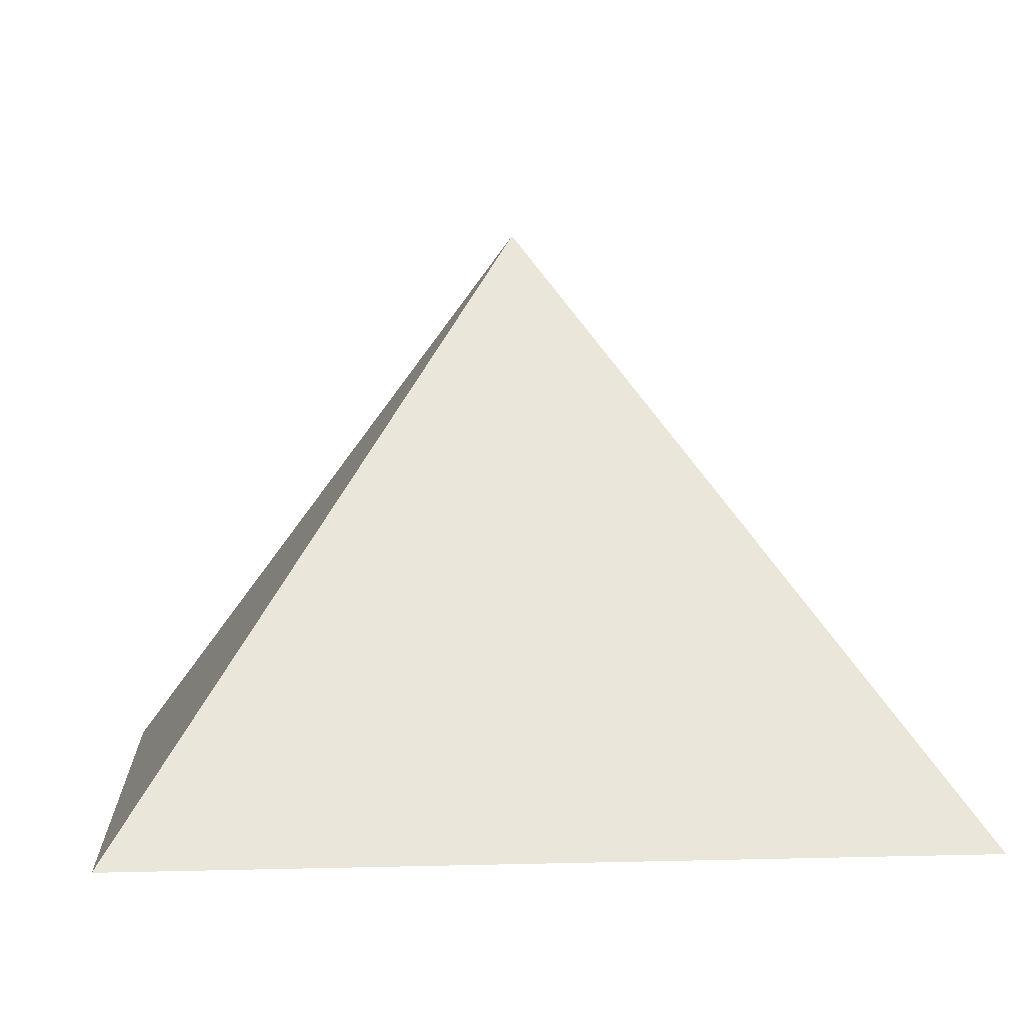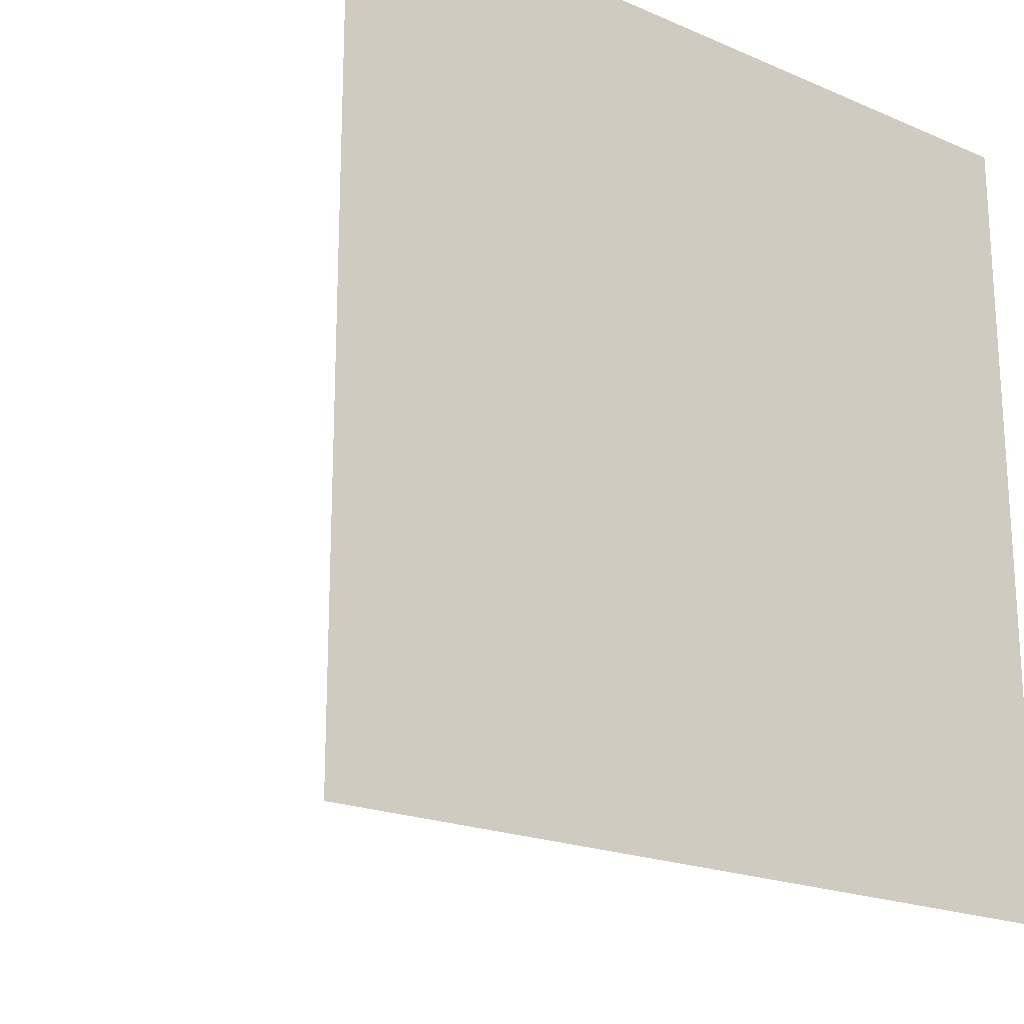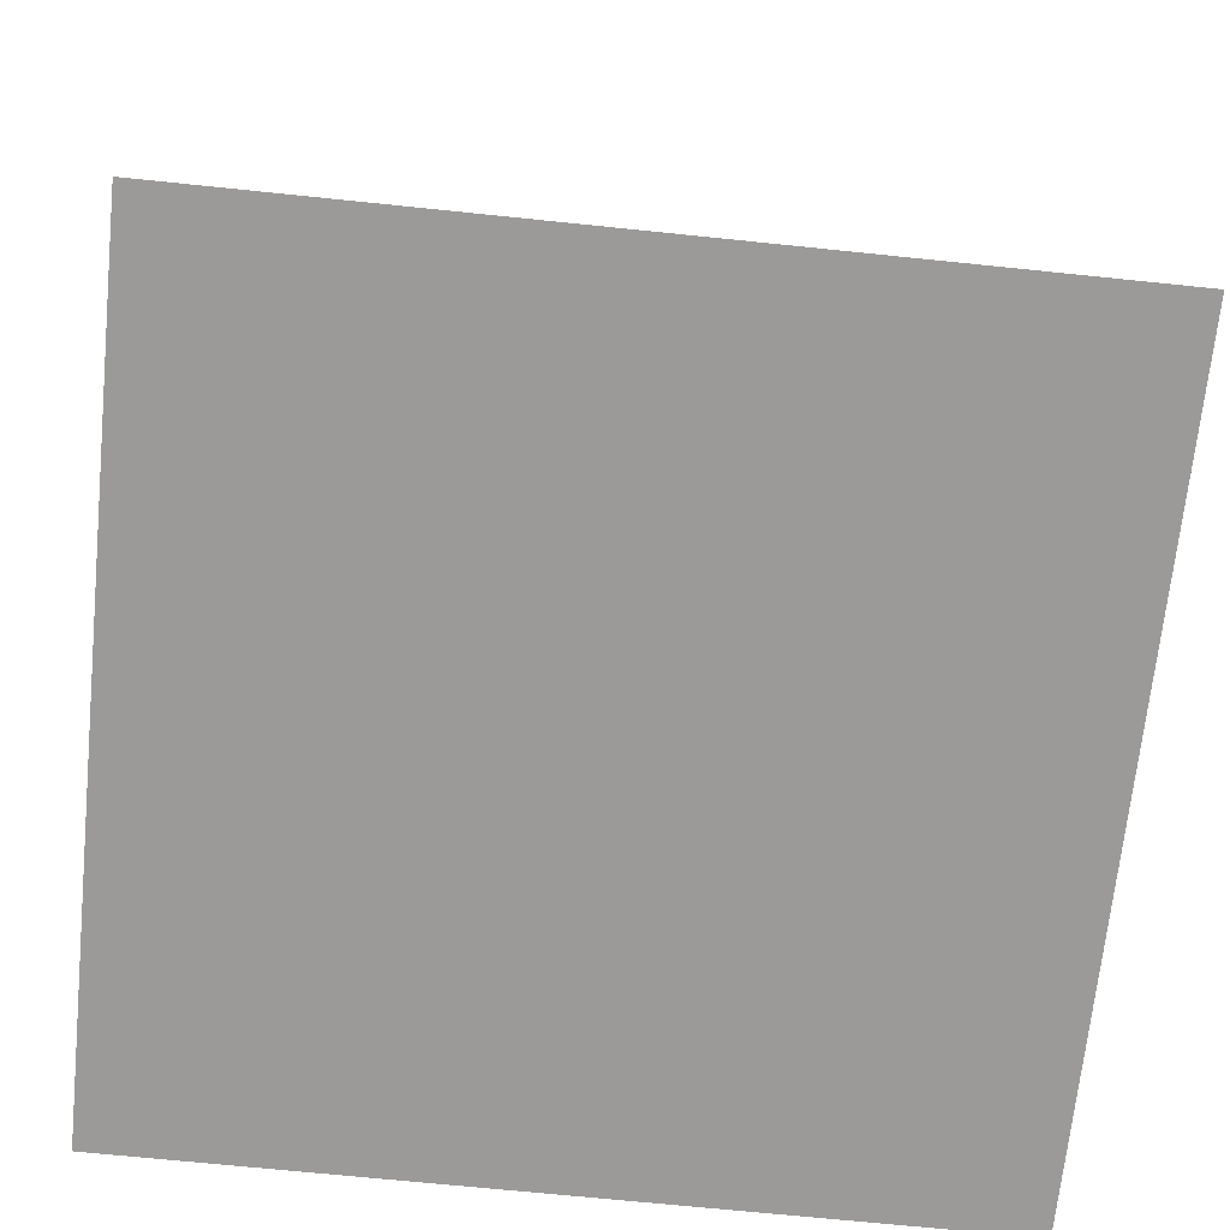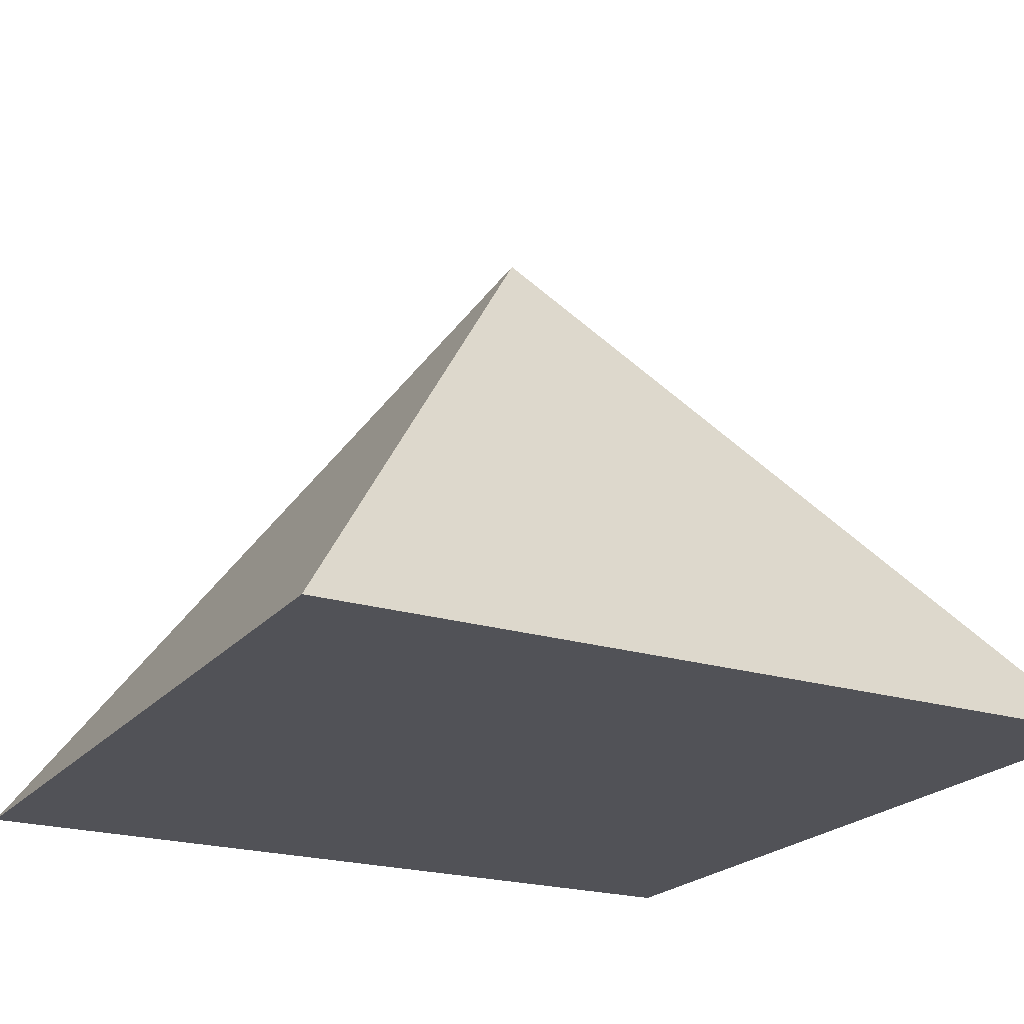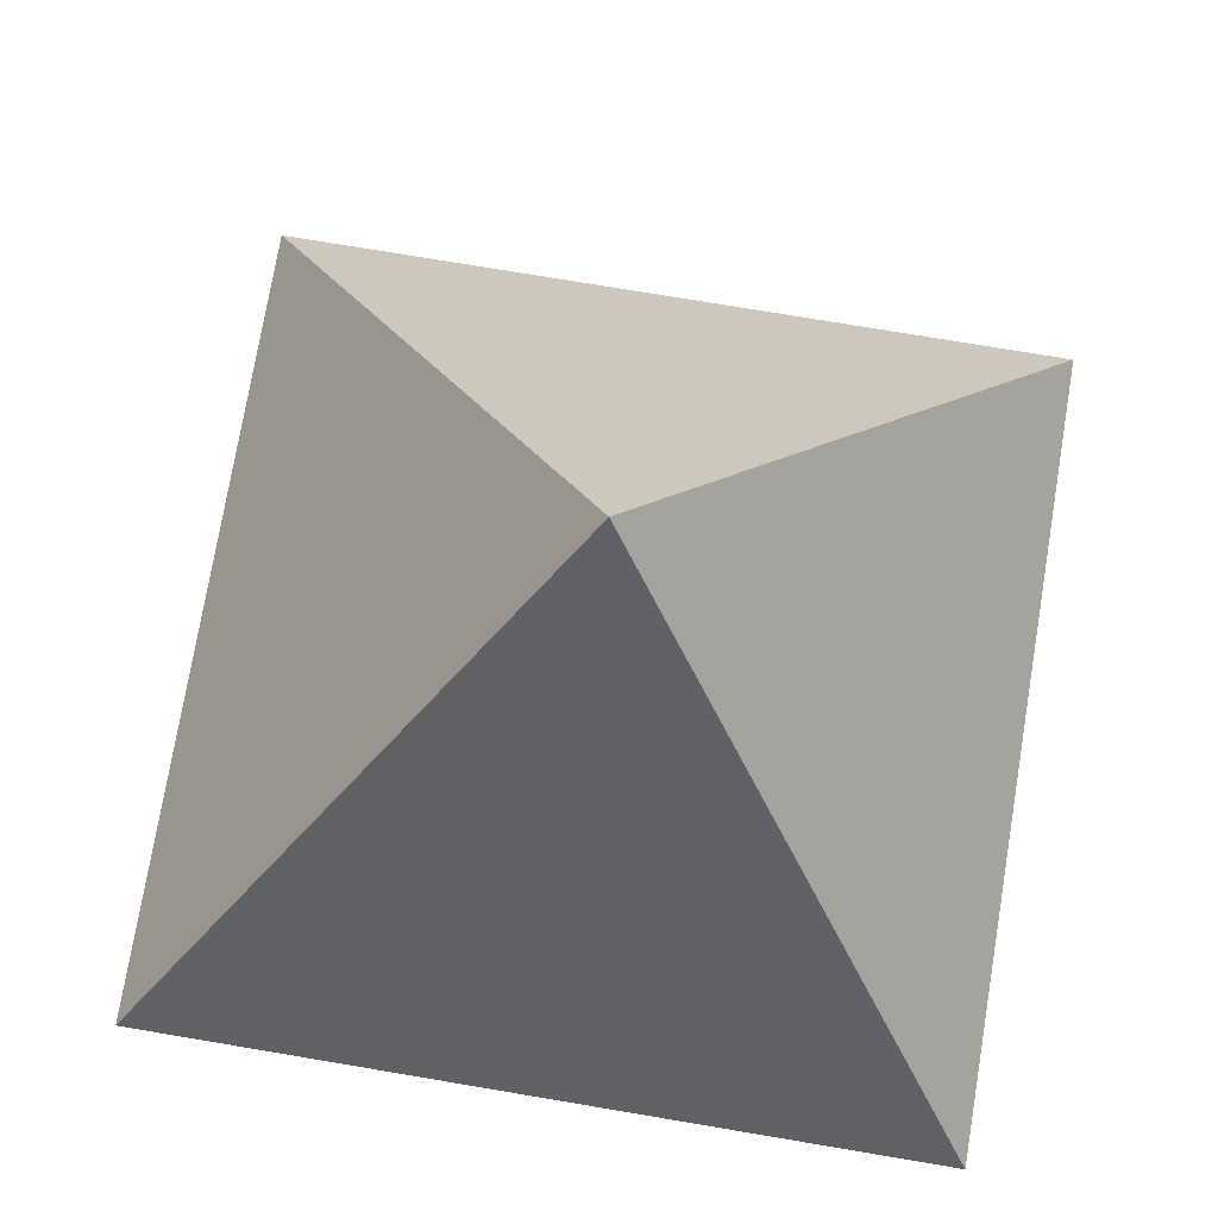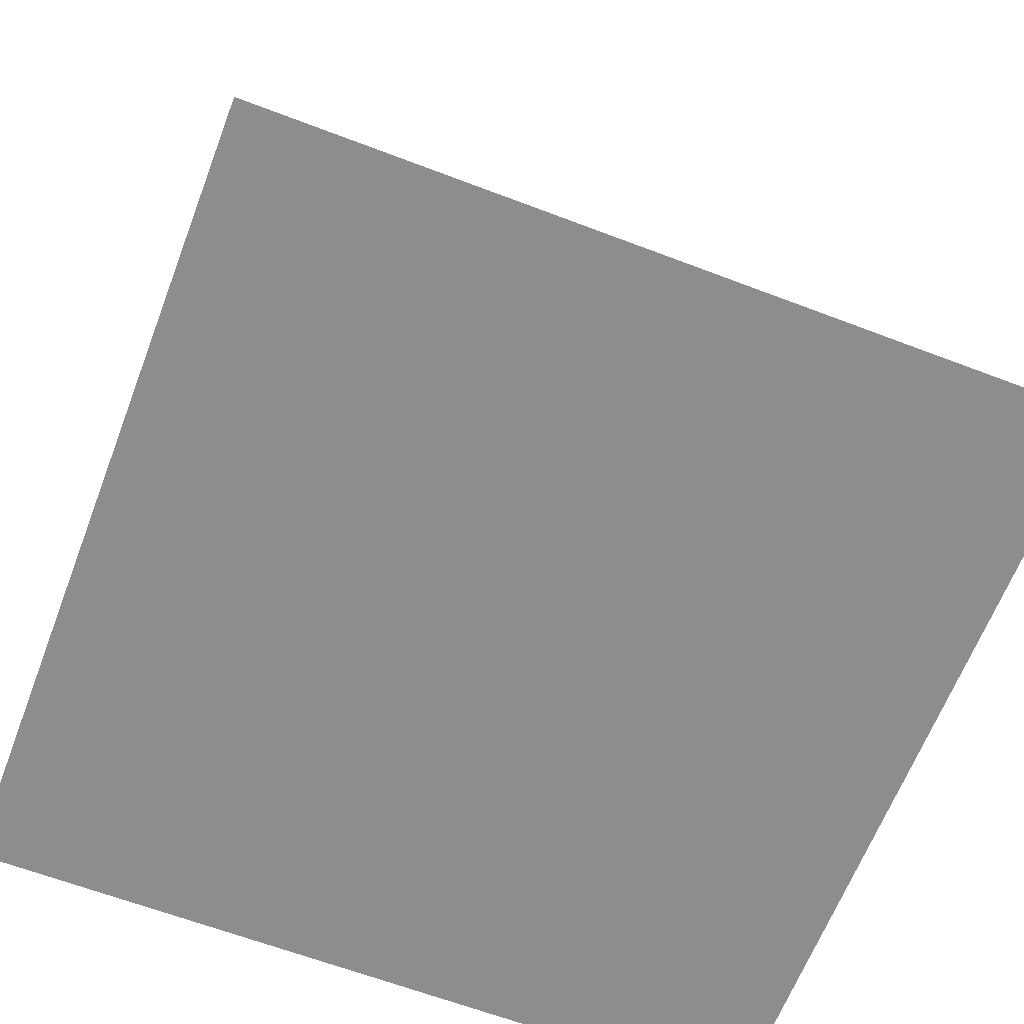
<metadata>
{"format":"obj","ext":"obj","renderer":"f3d","projection":"perspective","resolution":1024,"background":"white","views":[{"elev":3.3,"azim":84.3,"up":"+Y"},{"elev":-20.1,"azim":-38.2,"up":"+Z"},{"elev":-69.4,"azim":-95.9,"up":"+Y"},{"elev":-21.6,"azim":151.7,"up":"+Y"},{"elev":75.5,"azim":9.5,"up":"+Y"},{"elev":-64.4,"azim":-111.0,"up":"+Y"}]}
</metadata>
<code>
g default
v -0.5 -0.5071 -0.5
v -0.5 -0.5071 0.5
v 0.5 -0.5071 0.5
v 0.5 -0.5071 -0.5
v 0 0.2 0
g pPyramid1
f 1 4 3 2
f 1 2 5
f 2 3 5
f 3 4 5
f 4 1 5

</code>
